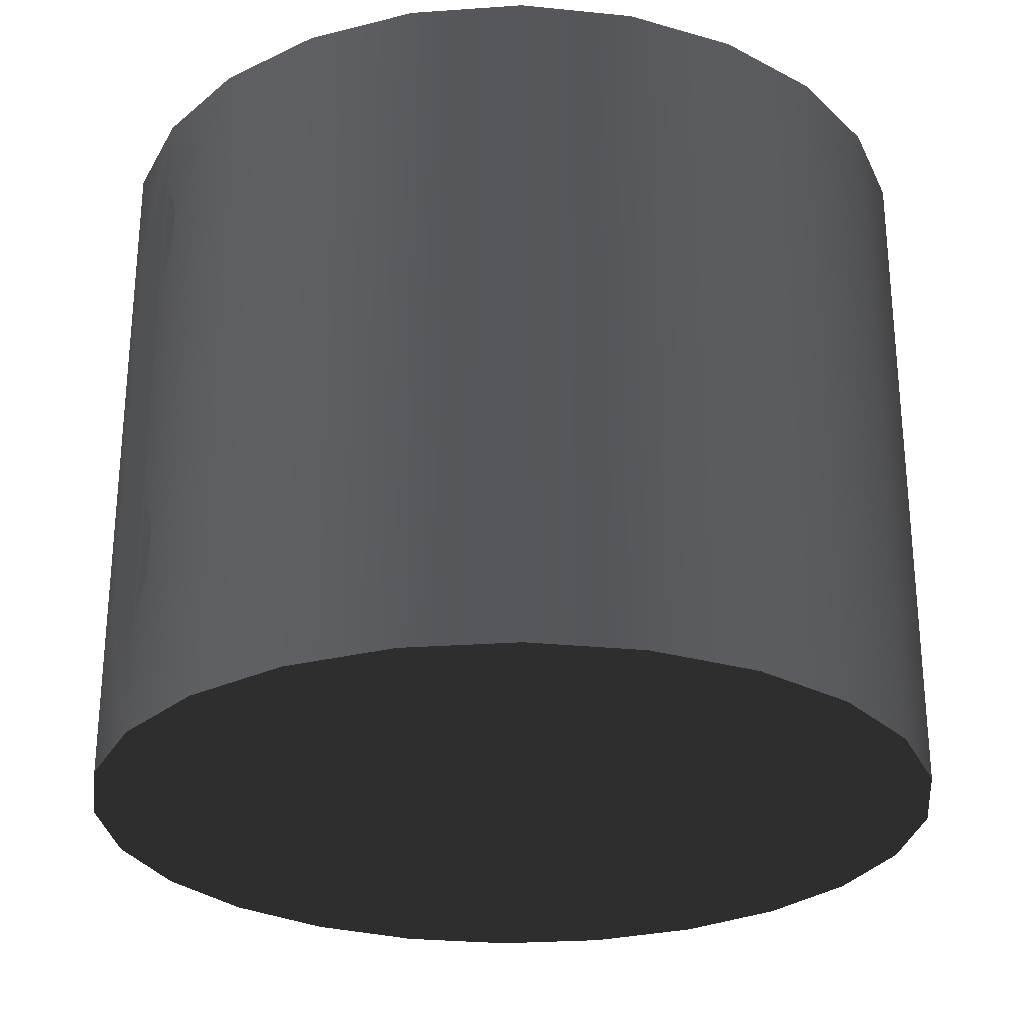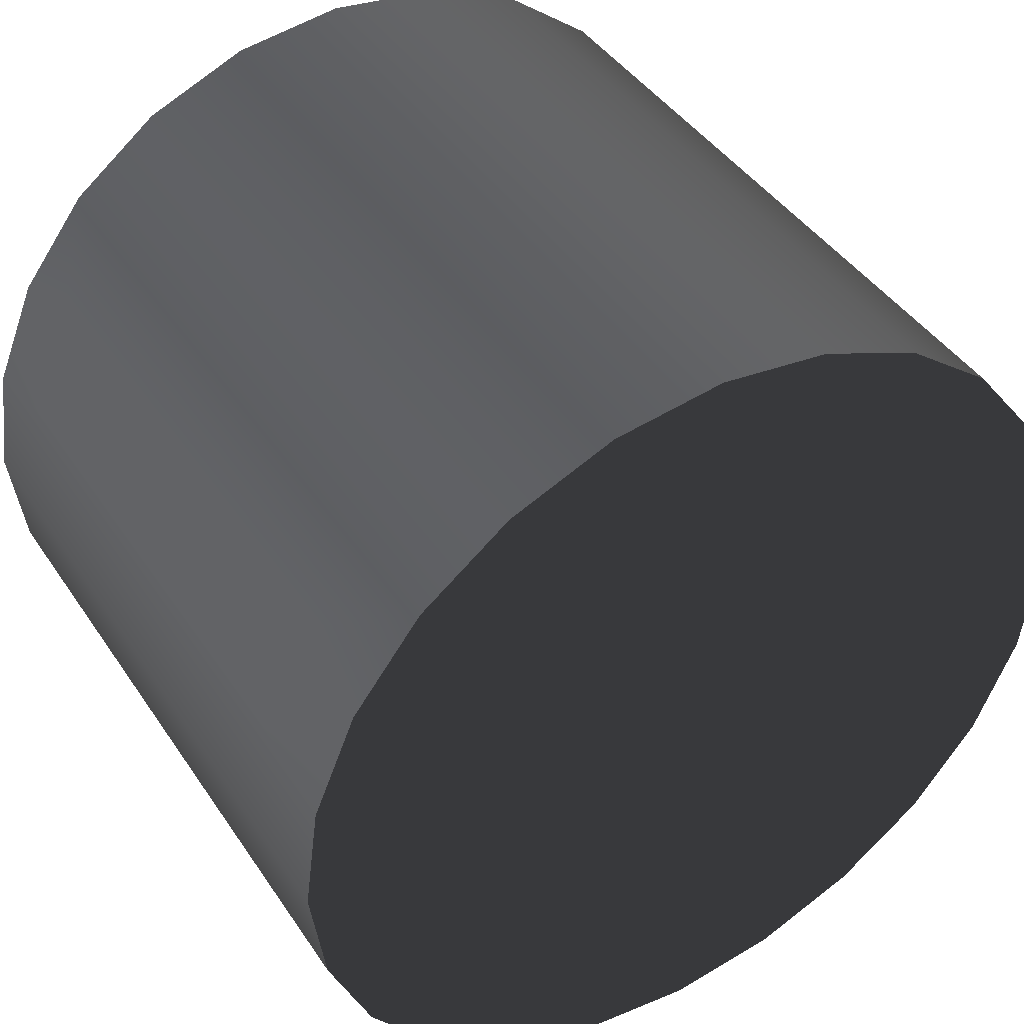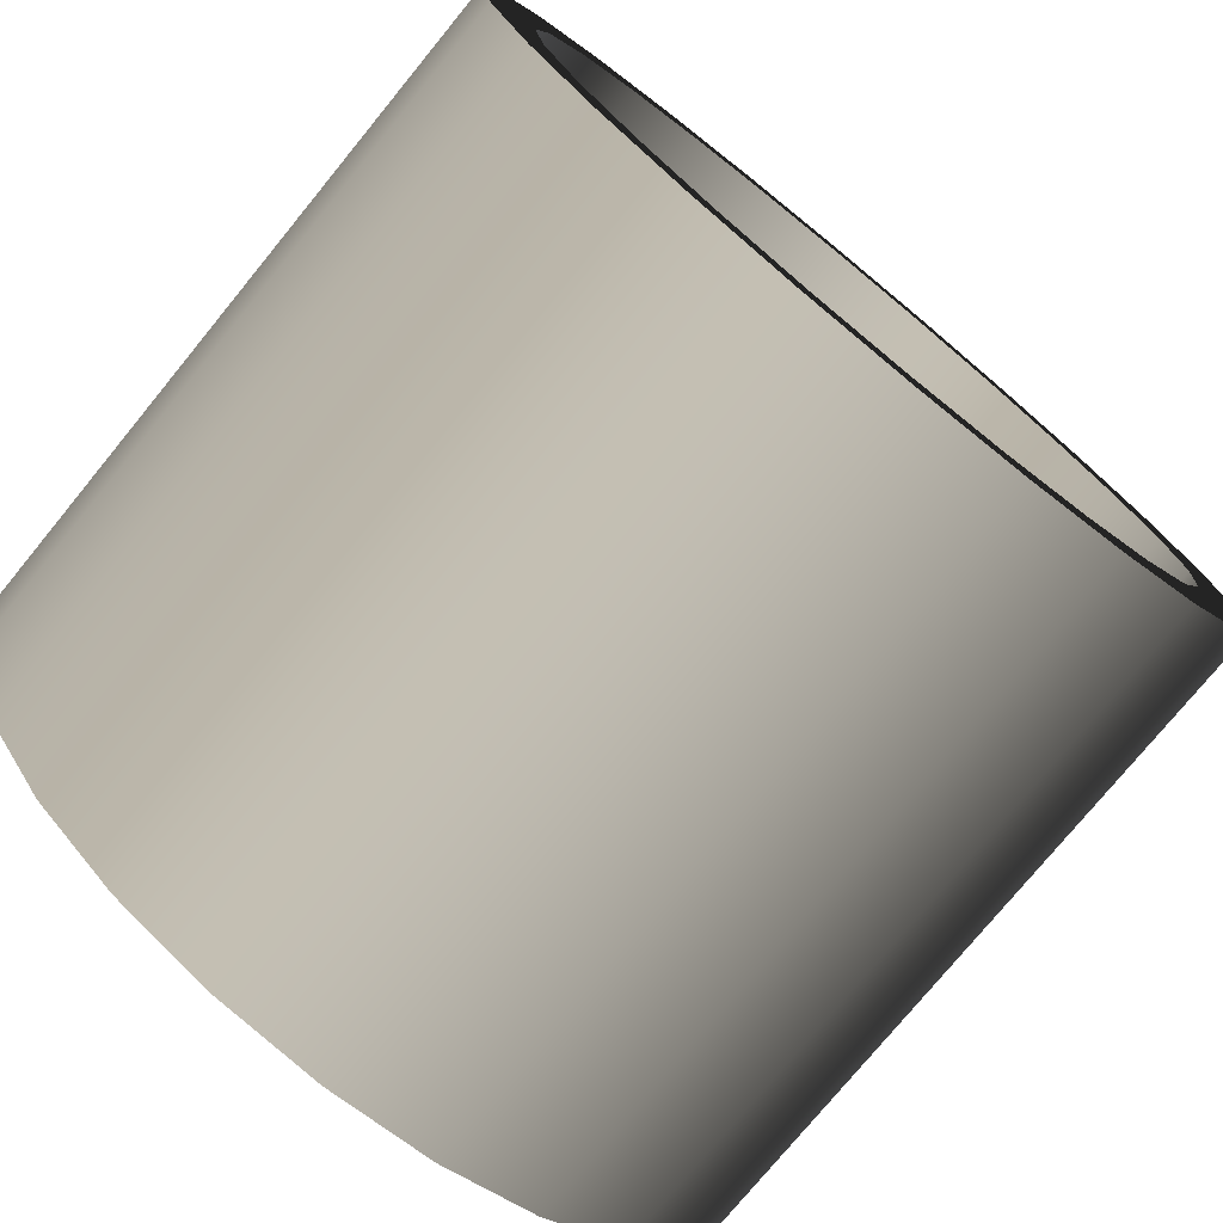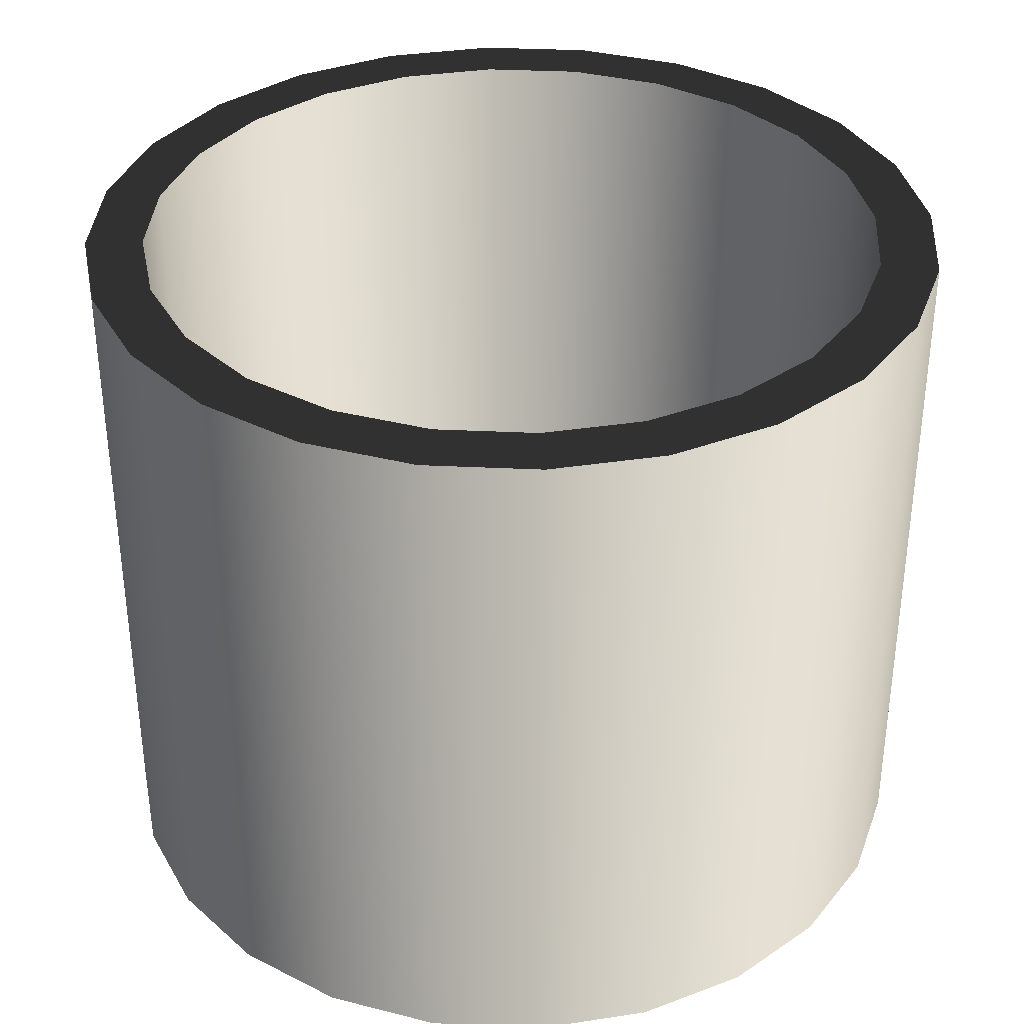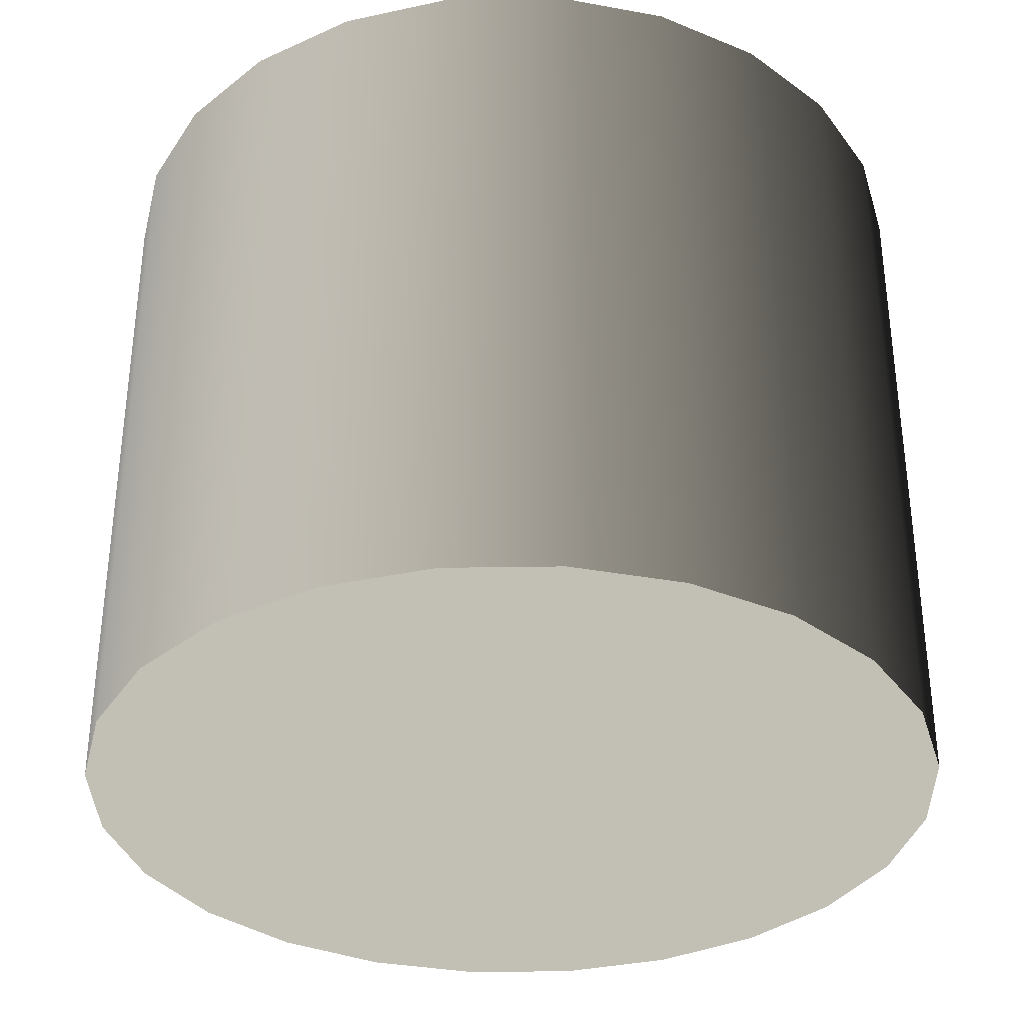
<metadata>
{"format":"obj","ext":"obj","renderer":"f3d","projection":"perspective","resolution":1024,"background":"white","views":[{"elev":-27.5,"azim":178.7,"up":"+Z"},{"elev":42.7,"azim":148.9,"up":"+Y"},{"elev":-76.3,"azim":-39.3,"up":"+Y"},{"elev":35.6,"azim":-48.9,"up":"+Z"},{"elev":-34.6,"azim":-51.3,"up":"+Z"}]}
</metadata>
<code>
v -0.002052 0.01795 0.02508
v -0.008967 0.02082 -0.01862
v -0.002052 0.01795 -0.01862
v -0.008967 0.02082 0.02508
v -0.002052 -0.0317 -0.01862
v 0.003886 0.0134 0.02508
v -0.007819 0.0251 0.02508
v -0.01639 0.0218 -0.01862
v -0.008967 -0.03457 -0.01862
v 0.003886 -0.02715 -0.01862
v 0.003886 0.0134 -0.01862
v 0.000165 0.0218 0.02508
v -0.01639 0.02623 0.02508
v -0.01639 0.0218 0.02508
v -0.008967 -0.03457 0.02508
v -0.002052 -0.0317 0.02508
v 0.008442 0.007461 -0.01862
v 0.007021 0.01654 0.02508
v -0.02381 0.02082 -0.01862
v -0.01639 -0.03554 -0.01862
v -0.01639 -0.03554 0.02508
v 0.003886 -0.02715 0.02508
v 0.008442 0.007461 0.02508
v -0.02381 0.02082 0.02508
v -0.007819 -0.03885 0.02508
v 0.000165 -0.03554 0.02508
v 0.008442 -0.02121 0.02508
v 0.008442 -0.02121 -0.01862
v 0.01131 0.000546 -0.01862
v 0.01228 0.009678 0.02508
v -0.02496 0.0251 0.02508
v -0.03072 0.01795 -0.01862
v -0.02381 -0.03457 -0.01862
v -0.02381 -0.03457 0.02508
v -0.01639 -0.03998 0.02508
v 0.007021 -0.03028 0.02508
v 0.01131 -0.01429 -0.01862
v 0.01131 0.000546 0.02508
v -0.03072 0.01795 0.02508
v 0.01131 -0.01429 0.02508
v 0.01228 -0.02343 0.02508
v 0.01228 -0.006875 -0.01862
v 0.01228 -0.006875 0.02508
v -0.03294 0.0218 0.02508
v -0.03666 0.0134 -0.01862
v -0.03072 -0.0317 -0.01862
v -0.03072 -0.0317 0.02508
v -0.02496 -0.03885 0.02508
v 0.01559 -0.01544 0.02508
v -0.03666 0.0134 0.02508
v 0.01559 0.001694 0.02508
v -0.0398 0.01654 0.02508
v -0.04122 0.007461 0.02508
v -0.03666 -0.02715 -0.01862
v -0.03666 -0.02715 0.02508
v -0.03294 -0.03554 0.02508
v 0.01672 -0.006875 0.02508
v -0.04122 0.007461 -0.01862
v -0.04408 0.000546 0.02508
v -0.04122 -0.02121 -0.01862
v -0.0398 -0.03028 0.02508
v -0.04506 0.009678 0.02508
v -0.04408 0.000546 -0.01862
v -0.04122 -0.02121 0.02508
v -0.04506 -0.006875 0.02508
v -0.04408 -0.01429 -0.01862
v -0.04408 -0.01429 0.02508
v -0.04506 -0.02343 0.02508
v -0.04506 -0.006875 -0.01862
v -0.04836 0.001694 0.02508
v -0.04836 -0.01544 0.02508
v -0.04949 -0.006875 0.02508
v -0.007819 0.0251 -0.02921
v 0.000165 0.0218 -0.02921
v 0.007021 0.01654 -0.02921
v -0.01639 0.02623 -0.02921
v 0.01228 0.009678 0.01836
v -0.01639 -0.03998 -0.02921
v -0.007819 -0.03885 -0.02921
v 0.000165 -0.03554 -0.02921
v 0.01228 0.009678 0.00958
v -0.02496 -0.03885 -0.02921
v -0.02496 0.0251 -0.02921
v 0.007021 -0.03028 -0.02921
v 0.01259 0.008933 0.0187
v 0.01228 0.009678 -0.01955
v 0.01214 0.01002 0.009734
v 0.01228 0.009678 -0.02921
v 0.01228 -0.02343 -0.02921
v 0.01308 0.007763 0.01887
v 0.01228 0.009678 -0.01044
v 0.01259 0.008933 0.009246
v 0.01214 0.01002 0.01821
v -0.03294 -0.03554 -0.02921
v -0.03294 0.0218 -0.02921
v 0.01559 -0.01544 -0.02921
v 0.01356 0.006593 0.0187
v 0.01267 0.008747 -0.01991
v 0.01249 0.009184 -0.01019
v 0.01203 0.01028 -0.01075
v 0.01175 0.01096 0.01051
v 0.01559 0.001694 -0.02921
v 0.0147 0.003847 0.01642
v 0.01401 0.005502 0.01821
v 0.01308 0.007763 0.009079
v 0.01317 0.007537 -0.02002
v 0.01219 0.009891 -0.01947
v 0.01298 0.007989 -0.009956
v 0.01175 0.01096 0.01743
v -0.0398 0.01654 -0.02921
v 0.01479 0.003625 -0.01729
v 0.01672 -0.006875 -0.02921
v 0.01489 0.003395 0.01524
v 0.0144 0.004566 0.01743
v 0.01356 0.006593 0.009246
v 0.01367 0.006342 -0.01978
v 0.01178 0.01089 -0.01872
v 0.01145 0.01168 0.01153
v -0.0398 -0.03028 -0.02921
v -0.04506 0.009678 -0.02921
v 0.01496 0.003214 -0.01605
v 0.0145 0.004316 -0.01837
v 0.015 0.003115 -0.01474
v 0.01495 0.003242 0.01397
v 0.0147 0.003847 0.01153
v 0.0144 0.004566 0.01051
v 0.01401 0.005502 0.009734
v 0.01348 0.006778 -0.01006
v 0.01412 0.005243 -0.01922
v 0.01165 0.01121 -0.0116
v 0.01145 0.01168 0.01642
v -0.04506 -0.02343 -0.02921
v 0.01491 0.003332 -0.01345
v 0.0147 0.003851 -0.01226
v 0.01489 0.003395 0.01271
v 0.01396 0.005634 -0.01051
v 0.01146 0.01167 -0.01771
v 0.01127 0.01213 0.01271
v -0.04836 0.001694 -0.02921
v 0.01437 0.004636 -0.01126
v 0.01136 0.0119 -0.01268
v 0.01127 0.01213 0.01524
v -0.04836 -0.01544 -0.02921
v 0.01124 0.01219 -0.01653
v 0.0112 0.01228 0.01397
v -0.04949 -0.006875 -0.02921
v 0.01119 0.01231 -0.01392
v 0.01115 0.01241 -0.01523
v 0.05913 0.0162 -0.0115
v 0.05297 0.01499 -0.02077
v 0.06128 0.01667 -0.000512
v 0.04375 0.01323 -0.02689
v 0.05908 0.01633 0.01047
v 0.03292 0.01118 -0.0289
v 0.05287 0.01523 0.01972
v 0.02217 0.009183 -0.02648
v 0.04363 0.01353 0.02582
v 0.03279 0.01151 0.0278
v 0.02204 0.009484 0.02535
v 0.01962 0.006882 0.01601
v 0.02853 0.006441 0.01949
v 0.03808 0.006524 0.01883
v 0.04642 0.007116 0.01416
v 0.05193 0.008103 0.0064
v 0.05355 0.009293 -0.00296
v 0.05096 0.01045 -0.0121
v 0.04466 0.01136 -0.01926
v 0.03588 0.01184 -0.02303
v 0.02631 0.0118 -0.0227
v 0.01781 0.01124 -0.01832
g mesh1_mesh1-geometry
f 1 2 3
f 2 1 4
f 2 5 3
f 3 6 1
f 7 4 1
f 4 8 2
f 2 9 5
f 3 5 10
f 6 3 11
f 12 1 6
f 13 4 7
f 7 1 12
f 8 4 14
f 8 9 2
f 15 5 9
f 16 10 5
f 3 10 11
f 17 6 11
f 12 6 18
f 13 14 4
f 14 19 8
f 8 20 9
f 5 15 16
f 9 21 15
f 10 16 22
f 11 10 17
f 6 17 23
f 18 6 23
f 13 24 14
f 19 14 24
f 19 20 8
f 21 9 20
f 15 25 16
f 21 25 15
f 16 26 22
f 27 10 22
f 17 10 28
f 29 23 17
f 18 23 30
f 31 24 13
f 24 32 19
f 19 33 20
f 20 34 21
f 16 25 26
f 21 35 25
f 22 26 36
f 10 27 28
f 22 36 27
f 17 28 37
f 23 29 38
f 17 37 29
f 30 23 38
f 31 39 24
f 32 24 39
f 32 33 19
f 34 20 33
f 34 35 21
f 40 28 27
f 27 36 41
f 28 40 37
f 42 38 29
f 29 37 42
f 30 38 43
f 44 39 31
f 39 45 32
f 32 46 33
f 33 47 34
f 34 48 35
f 27 41 40
f 43 37 40
f 38 42 43
f 37 43 42
f 43 49 30
f 44 50 39
f 45 39 50
f 45 46 32
f 47 33 46
f 47 48 34
f 40 41 43
f 43 41 49
f 30 49 51
f 52 50 44
f 53 45 50
f 45 54 46
f 46 55 47
f 47 56 48
f 51 49 57
f 52 53 50
f 45 53 58
f 58 54 45
f 55 46 54
f 55 56 47
f 52 59 53
f 59 58 53
f 58 60 54
f 60 55 54
f 55 61 56
f 62 59 52
f 58 59 63
f 63 60 58
f 55 60 64
f 64 61 55
f 62 65 59
f 65 63 59
f 63 66 60
f 66 64 60
f 67 61 64
f 62 68 65
f 67 68 61
f 63 65 69
f 66 63 69
f 64 66 67
f 70 68 62
f 68 67 65
f 70 71 68
f 67 69 65
f 69 67 66
f 71 70 72
g mesh1_mesh1-geometry
f 3 2 1
f 4 1 2
f 3 5 2
f 1 6 3
f 1 4 7
f 2 8 4
f 5 9 2
f 10 5 3
f 11 3 6
f 6 1 12
f 7 4 13
f 12 1 7
f 14 4 8
f 2 9 8
f 9 5 15
f 5 10 16
f 11 10 3
f 11 6 17
f 18 6 12
f 4 14 13
f 7 13 73
f 12 7 74
f 8 19 14
f 9 20 8
f 16 15 5
f 15 21 9
f 22 16 10
f 17 10 11
f 23 17 6
f 23 6 18
f 18 12 75
f 14 24 13
f 76 73 13
f 73 74 7
f 74 75 12
f 24 14 19
f 8 20 19
f 20 9 21
f 16 25 15
f 15 25 21
f 22 26 16
f 22 10 27
f 28 10 17
f 17 23 29
f 30 23 18
f 75 77 18
f 13 24 31
f 78 76 73
f 73 76 78
f 13 31 76
f 79 73 74
f 74 73 79
f 80 74 75
f 75 74 80
f 19 32 24
f 20 33 19
f 21 34 20
f 26 25 16
f 25 35 21
f 36 26 22
f 28 27 10
f 27 36 22
f 37 28 17
f 38 29 23
f 29 37 17
f 38 23 30
f 30 18 77
f 77 75 81
f 24 39 31
f 82 76 78
f 78 76 82
f 78 73 79
f 79 73 78
f 83 76 31
f 79 74 80
f 80 74 79
f 80 75 84
f 84 75 80
f 39 24 32
f 19 33 32
f 33 20 34
f 21 35 34
f 25 26 79
f 35 25 78
f 26 36 80
f 27 28 40
f 41 36 27
f 37 40 28
f 29 38 42
f 42 37 29
f 43 38 30
f 77 85 30
f 81 75 86
f 85 81 77
f 77 81 85
f 87 77 81
f 81 77 87
f 31 39 44
f 82 83 76
f 76 83 82
f 78 82 35
f 79 78 25
f 31 44 83
f 80 79 26
f 84 75 88
f 88 75 84
f 84 80 36
f 32 45 39
f 33 46 32
f 34 47 33
f 35 48 34
f 40 41 27
f 41 89 36
f 40 37 43
f 43 42 38
f 42 43 37
f 30 49 43
f 85 90 30
f 88 86 75
f 86 91 81
f 85 92 81
f 81 92 85
f 77 87 93
f 93 87 77
f 39 50 44
f 94 83 82
f 82 83 94
f 48 35 82
f 95 83 44
f 84 88 89
f 89 88 84
f 84 36 89
f 50 39 45
f 32 46 45
f 46 33 47
f 34 48 47
f 43 41 40
f 89 41 96
f 49 41 43
f 51 49 30
f 90 97 30
f 90 92 85
f 85 92 90
f 86 88 98
f 91 99 81
f 99 86 91
f 91 86 99
f 86 100 91
f 91 100 86
f 81 99 92
f 93 87 101
f 101 87 93
f 44 50 52
f 94 95 83
f 83 95 94
f 82 94 48
f 44 52 95
f 89 88 102
f 102 88 89
f 50 45 53
f 46 54 45
f 47 55 46
f 48 56 47
f 49 96 41
f 89 102 96
f 96 102 89
f 57 49 51
f 30 103 51
f 97 104 30
f 97 105 90
f 90 105 97
f 90 105 92
f 92 105 90
f 98 88 106
f 99 98 86
f 86 98 99
f 100 86 107
f 107 86 100
f 99 108 92
f 93 101 109
f 109 101 93
f 50 53 52
f 94 110 95
f 95 110 94
f 56 48 94
f 110 95 52
f 88 102 111
f 58 53 45
f 45 54 58
f 54 46 55
f 47 56 55
f 96 49 112
f 96 102 112
f 112 102 96
f 57 112 49
f 51 102 57
f 113 51 103
f 114 103 30
f 104 114 30
f 104 115 97
f 97 115 104
f 97 115 105
f 105 115 97
f 92 108 105
f 106 88 116
f 108 106 98
f 98 106 108
f 108 98 99
f 99 98 108
f 100 107 117
f 117 107 100
f 109 101 118
f 118 101 109
f 53 59 52
f 119 110 94
f 94 110 119
f 94 119 56
f 110 52 120
f 111 102 121
f 122 88 111
f 53 58 59
f 54 60 58
f 54 55 60
f 56 61 55
f 112 57 102
f 51 123 102
f 124 51 113
f 113 125 103
f 103 125 113
f 103 126 114
f 114 126 103
f 114 127 104
f 104 127 114
f 104 127 115
f 115 127 104
f 105 128 115
f 108 128 105
f 116 88 129
f 128 116 106
f 106 116 128
f 128 106 108
f 108 106 128
f 100 117 130
f 130 117 100
f 109 118 131
f 131 118 109
f 52 59 62
f 132 110 119
f 119 110 132
f 61 56 119
f 62 120 52
f 132 120 110
f 110 120 132
f 121 102 123
f 133 121 111
f 111 121 133
f 129 88 122
f 134 111 122
f 122 111 134
f 63 59 58
f 58 60 63
f 64 60 55
f 55 61 64
f 123 51 124
f 135 113 124
f 124 113 135
f 113 135 125
f 125 135 113
f 103 125 126
f 126 125 103
f 114 126 127
f 127 126 114
f 115 136 127
f 128 136 115
f 136 129 116
f 116 129 136
f 136 116 128
f 128 116 136
f 130 117 137
f 137 117 130
f 131 118 138
f 138 118 131
f 59 65 62
f 132 68 119
f 61 119 68
f 120 62 139
f 132 139 120
f 120 139 132
f 121 133 123
f 123 133 121
f 133 111 134
f 134 111 133
f 140 122 129
f 129 122 140
f 134 122 140
f 140 122 134
f 59 63 65
f 60 66 63
f 60 64 66
f 64 61 67
f 123 124 133
f 135 133 124
f 125 134 135
f 126 134 125
f 127 140 126
f 136 140 127
f 140 129 136
f 136 129 140
f 130 137 141
f 141 137 130
f 131 138 142
f 142 138 131
f 65 68 62
f 68 132 71
f 61 68 67
f 70 139 62
f 143 139 132
f 132 139 143
f 134 133 135
f 140 134 126
f 69 65 63
f 69 63 66
f 67 66 64
f 141 137 144
f 144 137 141
f 142 138 145
f 145 138 142
f 62 68 70
f 65 67 68
f 143 71 132
f 68 71 70
f 139 70 146
f 139 143 146
f 146 143 139
f 65 69 67
f 66 67 69
f 141 144 147
f 147 144 141
f 71 143 72
f 72 70 71
f 72 146 70
f 146 72 143
f 147 144 148
f 148 144 147
g mesh1_mesh1-geometry
f 73 13 7
f 74 7 12
f 75 12 18
f 13 73 76
f 7 74 73
f 12 75 74
f 18 77 75
f 76 31 13
f 77 18 30
f 81 75 77
f 31 76 83
f 79 26 25
f 78 25 35
f 80 36 26
f 30 85 77
f 86 75 81
f 35 82 78
f 25 78 79
f 83 44 31
f 26 79 80
f 36 80 84
f 36 89 41
f 30 90 85
f 75 86 88
f 81 91 86
f 82 35 48
f 44 83 95
f 89 36 84
f 96 41 89
f 30 97 90
f 98 88 86
f 81 99 91
f 92 99 81
f 48 94 82
f 95 52 44
f 41 96 49
f 51 103 30
f 30 104 97
f 106 88 98
f 92 108 99
f 94 48 56
f 52 95 110
f 111 102 88
f 112 49 96
f 49 112 57
f 57 102 51
f 103 51 113
f 30 103 114
f 30 114 104
f 105 108 92
f 116 88 106
f 56 119 94
f 120 52 110
f 121 102 111
f 111 88 122
f 102 57 112
f 102 123 51
f 113 51 124
f 115 128 105
f 105 128 108
f 129 88 116
f 119 56 61
f 52 120 62
f 123 102 121
f 122 88 129
f 124 51 123
f 127 136 115
f 115 136 128
f 119 68 132
f 68 119 61
f 139 62 120
f 133 124 123
f 124 133 135
f 135 134 125
f 125 134 126
f 126 140 127
f 127 140 136
f 71 132 68
f 62 139 70
f 135 133 134
f 126 134 140
f 132 71 143
f 146 70 139
f 72 143 71
f 70 146 72
f 143 72 146
g mesh2_mesh2-geometry
l 149 150
l 151 149
l 150 152
l 153 151
l 152 154
l 155 153
l 154 156
l 157 155
l 156 106
l 158 157
l 106 116
l 98 106
l 159 158
l 116 129
l 86 98
l 90 159
l 129 122
l 90 85
l 97 90
l 122 111
l 85 77
l 104 97
l 111 121
l 114 104
l 121 123
l 103 114
l 123 133
l 113 103
l 133 134
l 124 113
l 134 140
l 135 124
l 140 136
l 125 135
l 136 128
l 126 125
l 128 108
l 127 126
l 108 99
l 115 127
l 99 91
l 105 115
l 92 105
l 105 160
l 81 92
l 160 161
l 161 162
l 162 163
l 163 164
l 164 165
l 165 166
l 166 167
l 167 168
l 168 169
l 169 170
l 170 100
g mesh3_mesh3-geometry
l 95 110
l 83 95
l 110 120
l 120 139
l 139 146
l 146 143
l 143 132
g mesh4_mesh4-geometry
l 88 75
l 102 88
l 112 102
l 96 112
l 89 96
l 84 89
l 80 84
l 79 80
l 78 79
g mesh5_mesh5-geometry
l 94 82
l 119 94
g mesh6_mesh6-geometry
l 74 73

</code>
